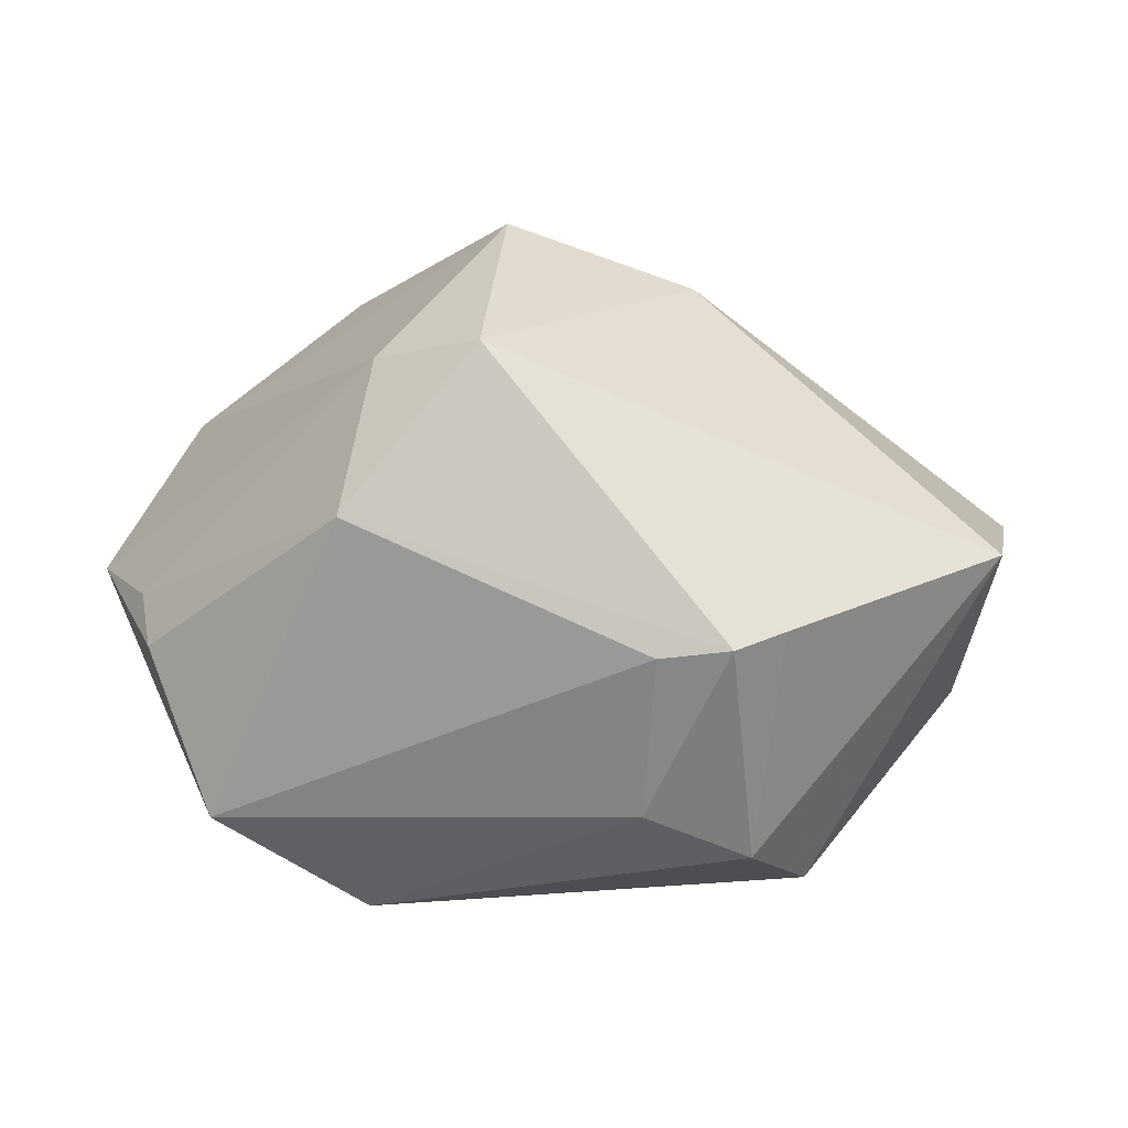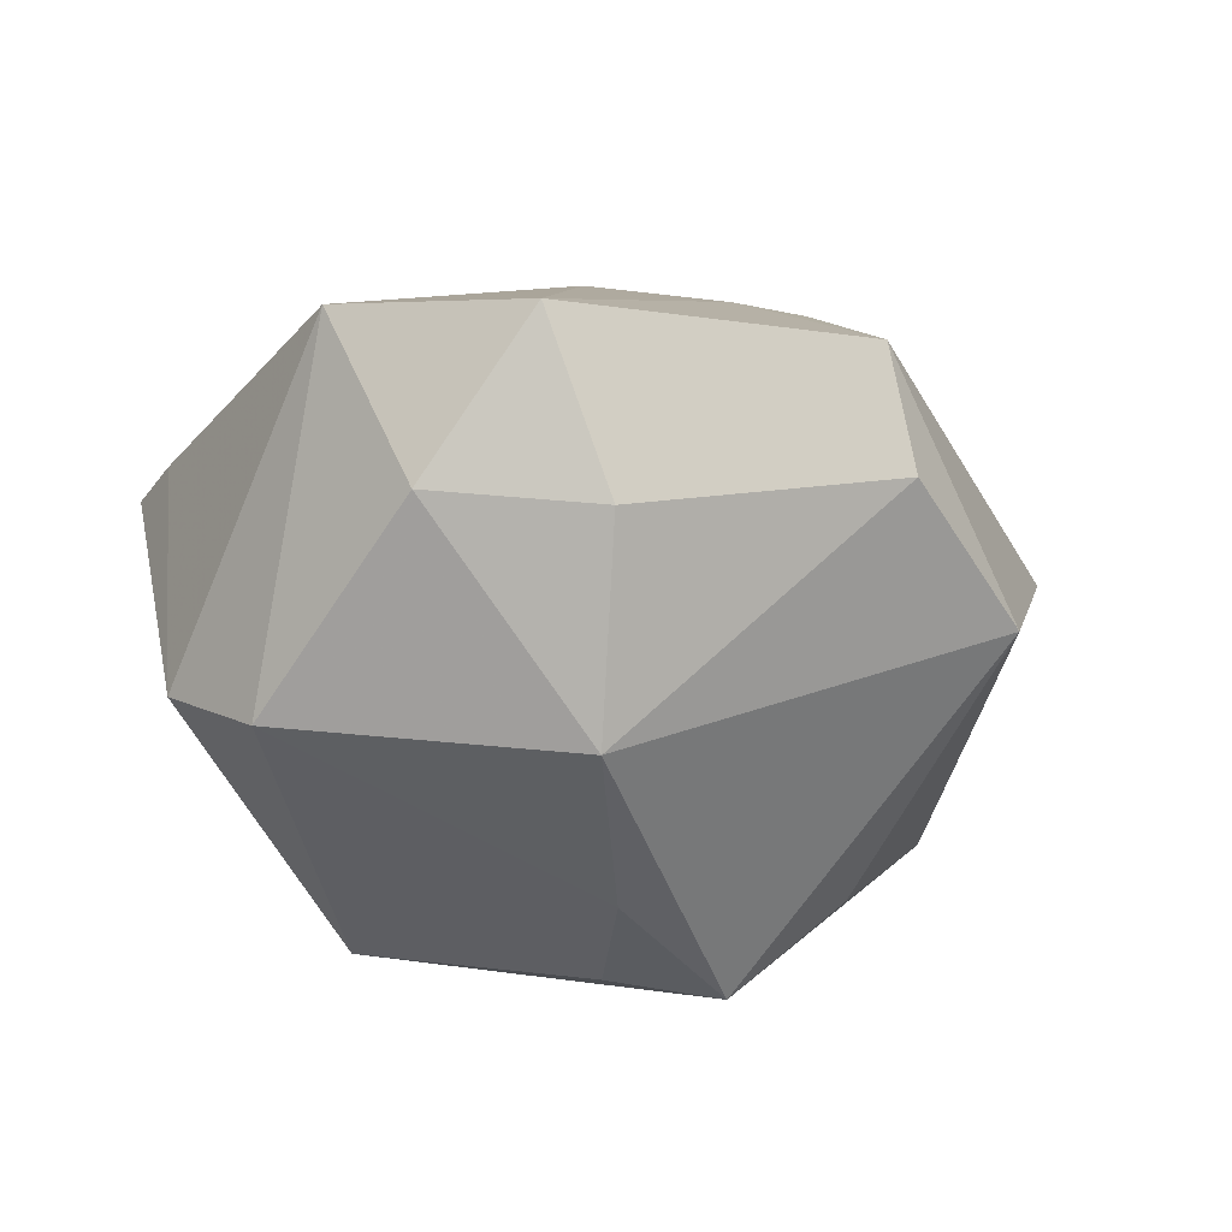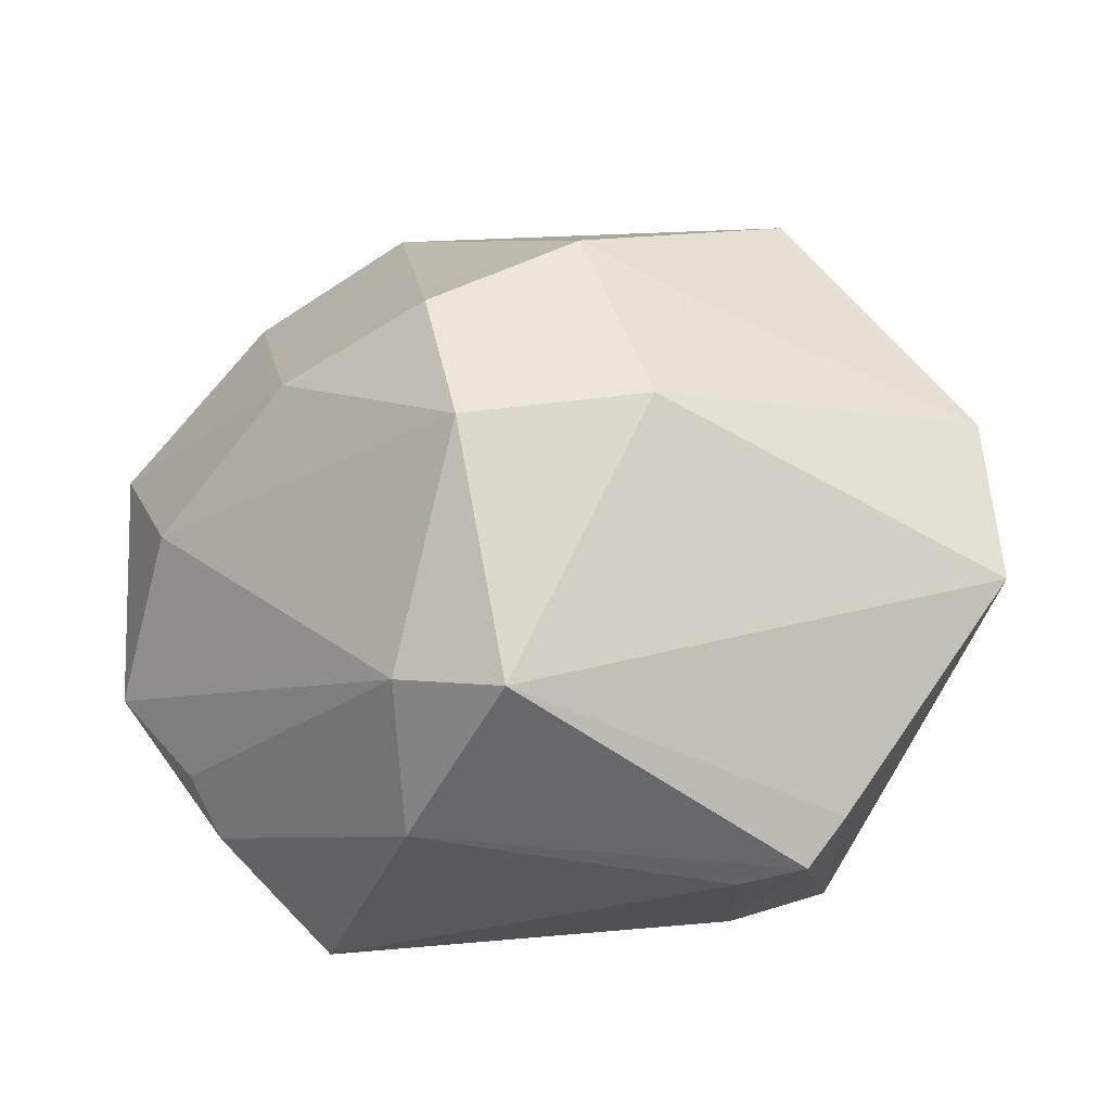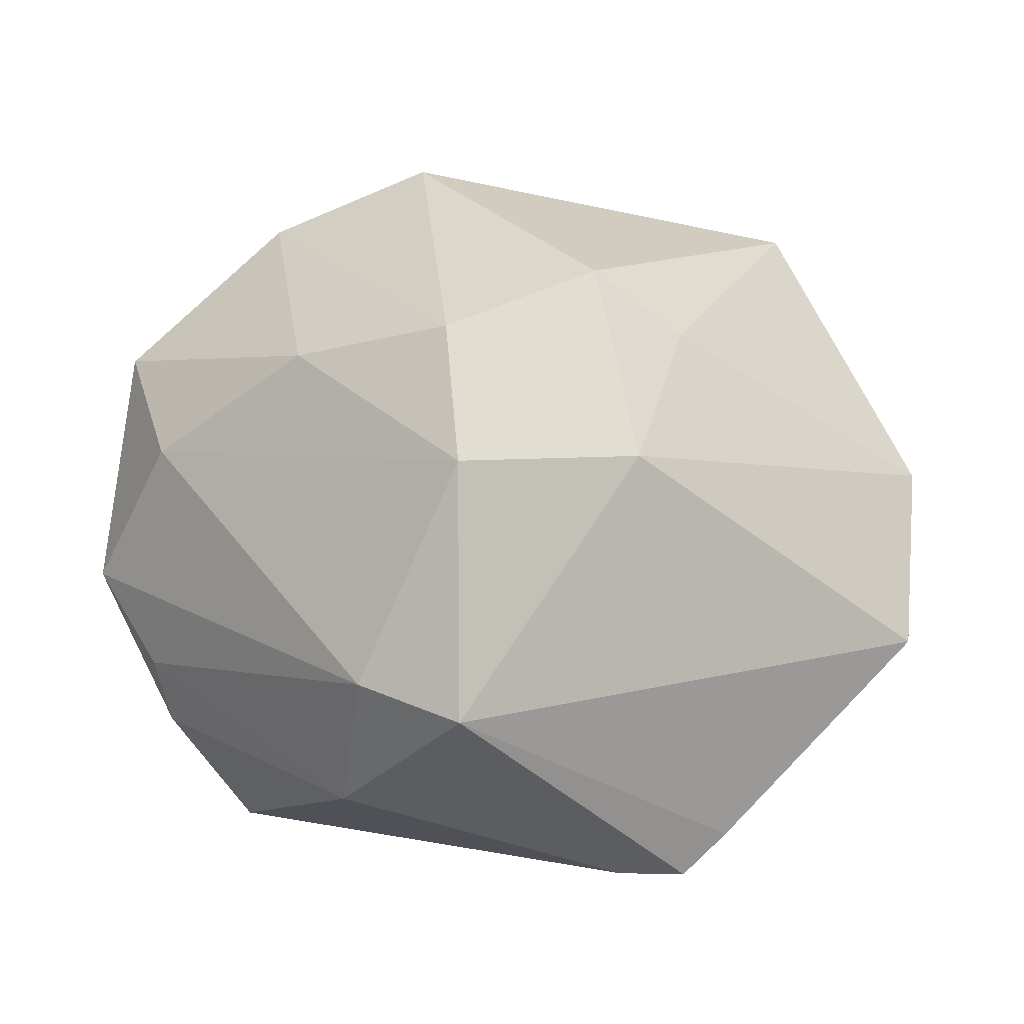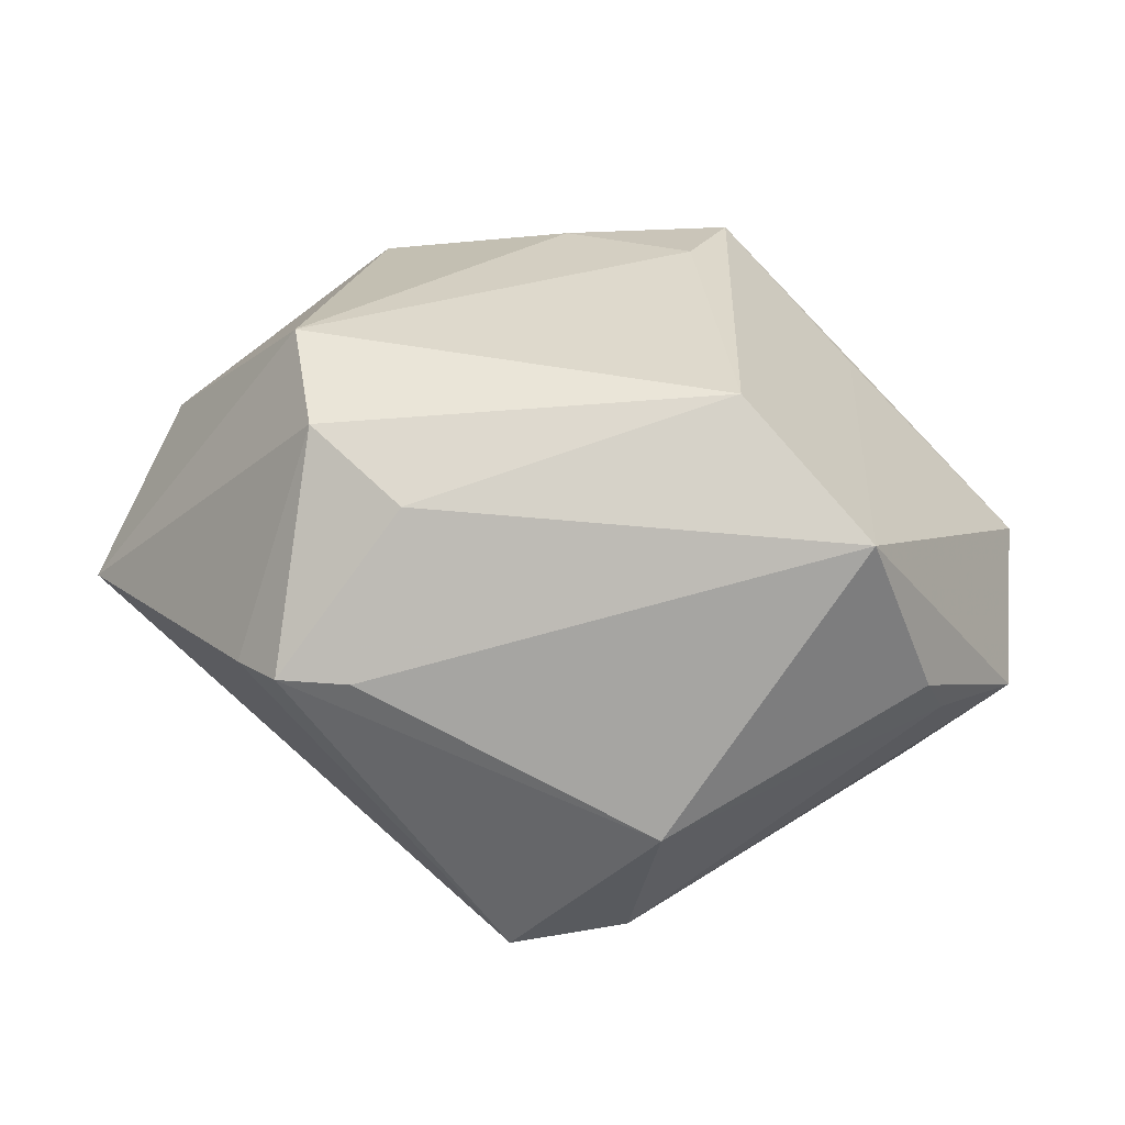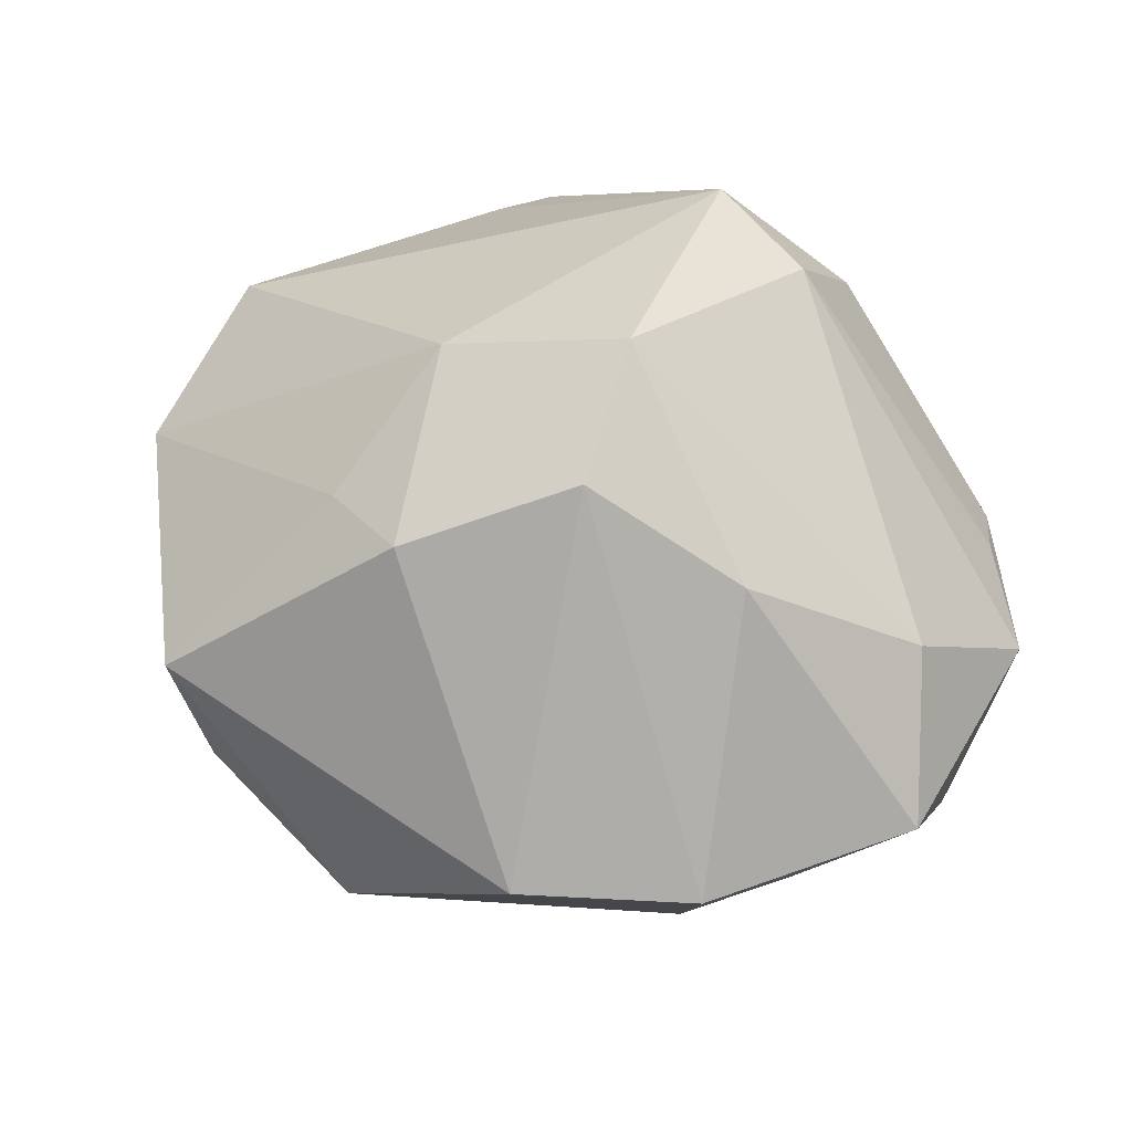
<metadata>
{"format":"obj","ext":"obj","renderer":"f3d","projection":"perspective","resolution":1024,"background":"white","views":[{"elev":19.1,"azim":13.9,"up":"+Z"},{"elev":-30.0,"azim":110.9,"up":"+Z"},{"elev":-26.9,"azim":6.8,"up":"+Y"},{"elev":77.9,"azim":9.0,"up":"+Z"},{"elev":-77.2,"azim":169.3,"up":"+Y"},{"elev":55.2,"azim":-148.9,"up":"+Z"}]}
</metadata>
<code>
v 0.04851 0.01398 0.005229
v 0.01736 0.02166 0.02415
v 0.02744 -0.03847 0.008023
v 0.02012 -0.03945 0.006876
v 0.04477 0.0002216 -0.00958
v -0.03399 0.03321 0.00351
v -0.006364 -0.001349 -0.03641
v -0.04797 -0.01293 0.001402
v -0.01045 0.01032 -0.03866
v -0.004727 -0.0008486 0.03997
v 0.02777 0.04011 0.007878
v 0.006849 0.005424 -0.03521
v -0.01184 -0.03183 -0.02672
v -0.03654 -0.02896 -0.0008643
v 0.006465 0.02633 0.02856
v -0.01203 -0.02533 0.03091
v -0.04127 0.0006135 0.01451
v -0.03886 0.02229 -0.003502
v -0.04882 0.0139 0.003141
v -0.03944 -0.02292 0.002576
v 0.01458 0.004532 0.03266
v -0.008731 0.0149 0.03645
v 0.03903 0.01743 -0.01175
v -0.01722 0.04328 0.005522
v 0.02867 -0.0326 -0.01618
v -0.02812 0.02602 -0.0166
v 0.04996 -0.007167 0.009085
v -0.01256 -0.03676 0.01772
v -0.02689 -0.03775 -0.01557
v -0.0002617 -0.02812 0.03421
v -0.0256 0.0115 0.02696
v 0.002595 0.04507 -0.01087
v -0.04707 0.0004528 -0.01282
v 0.03163 -0.03311 0.008405
v 0.02251 0.04095 -0.004268
v -0.02643 0.004625 -0.02722
v -0.01519 0.02161 -0.0278
v 0.03235 -0.02114 -0.02328
v 0.0184 -0.03729 -0.01077
v 0.02606 0.01114 -0.02925
f 33 29 8
f 19 33 8
f 36 33 9
f 29 33 36
f 38 27 25
f 13 36 9
f 29 36 13
f 38 25 13
f 11 32 24
f 35 32 11
f 1 35 11
f 9 32 40
f 40 32 35
f 17 19 8
f 6 22 24
f 8 29 14
f 3 25 34
f 34 25 27
f 34 30 3
f 27 30 34
f 7 13 9
f 38 13 7
f 21 27 1
f 10 30 21
f 21 30 27
f 38 40 5
f 1 27 5
f 5 27 38
f 10 22 31
f 31 17 10
f 19 17 31
f 31 6 19
f 22 6 31
f 37 32 9
f 33 19 26
f 9 33 26
f 26 37 9
f 32 37 26
f 24 32 26
f 26 6 24
f 39 4 29
f 29 13 39
f 39 13 25
f 39 25 3
f 3 4 39
f 28 14 29
f 29 4 28
f 3 30 28
f 28 4 3
f 12 40 38
f 38 7 12
f 9 40 12
f 12 7 9
f 15 11 24
f 24 22 15
f 15 22 10
f 10 21 15
f 1 5 23
f 23 5 40
f 23 35 1
f 23 40 35
f 19 6 18
f 18 26 19
f 6 26 18
f 16 17 8
f 16 28 30
f 10 17 16
f 16 30 10
f 11 15 2
f 2 15 21
f 1 11 2
f 2 21 1
f 8 14 20
f 20 16 8
f 14 28 20
f 28 16 20

</code>
